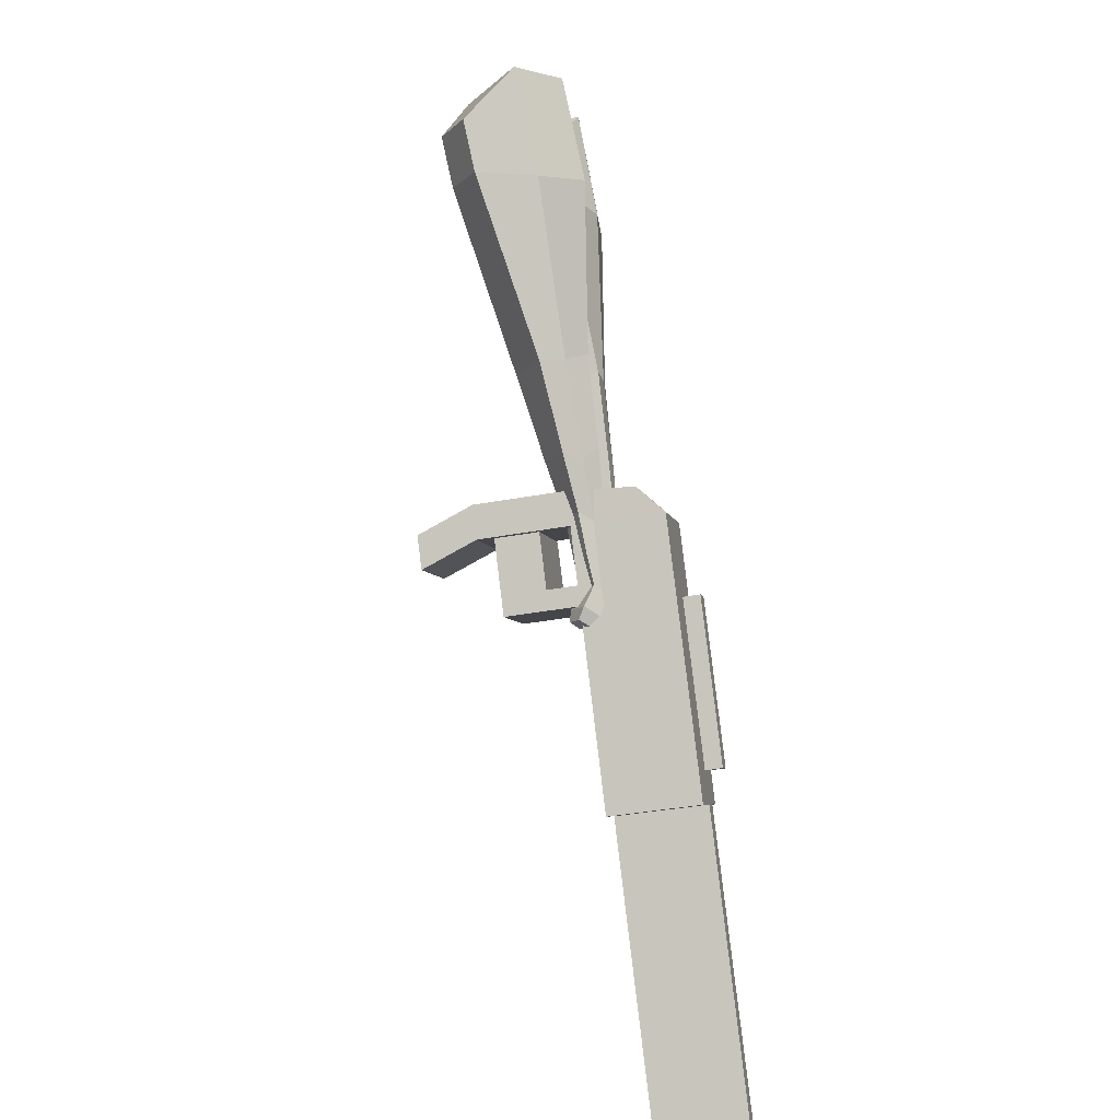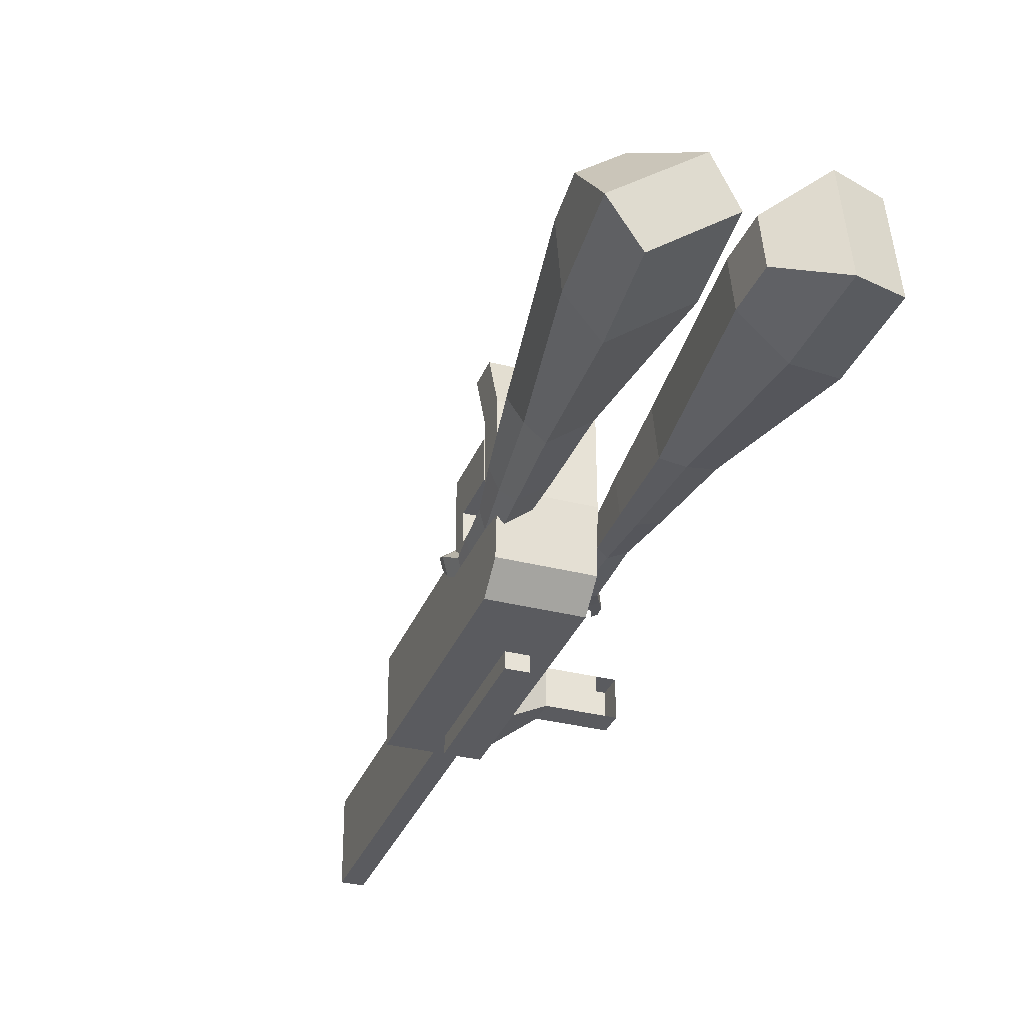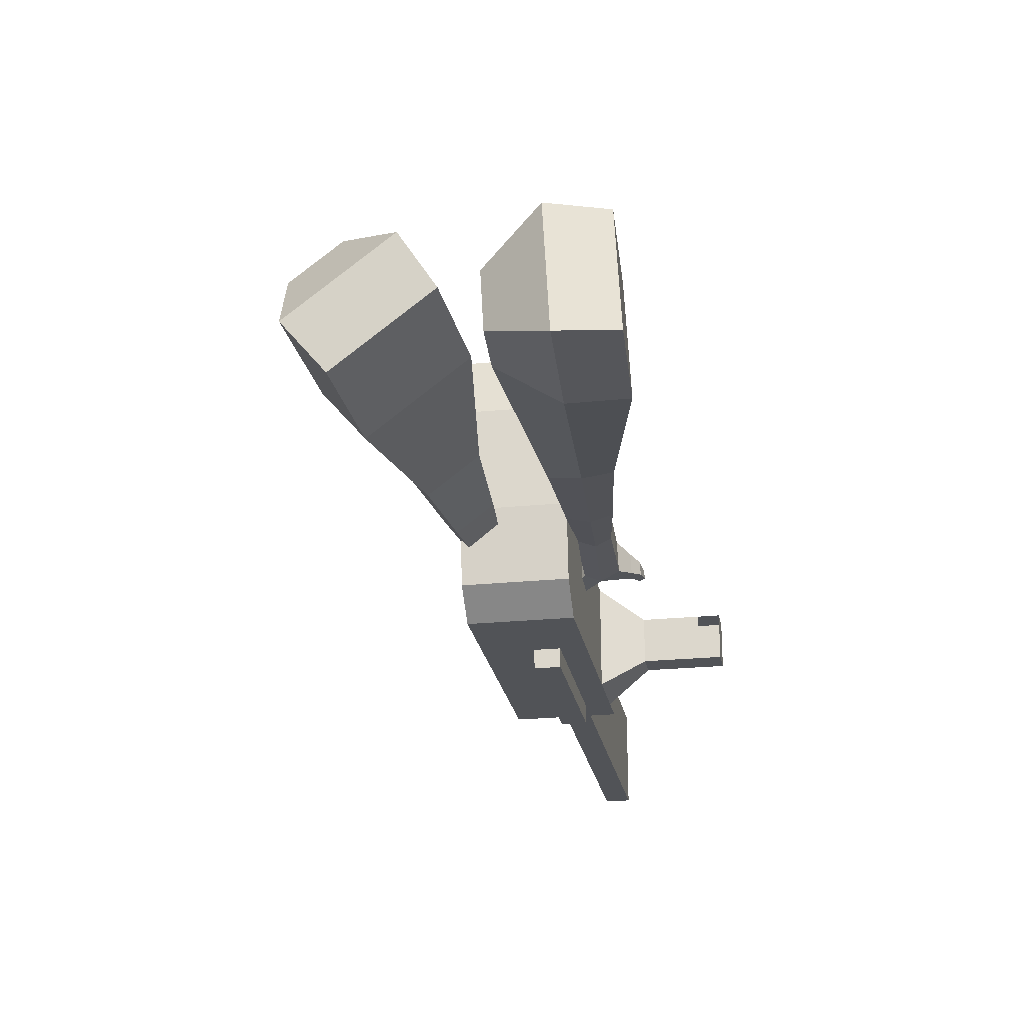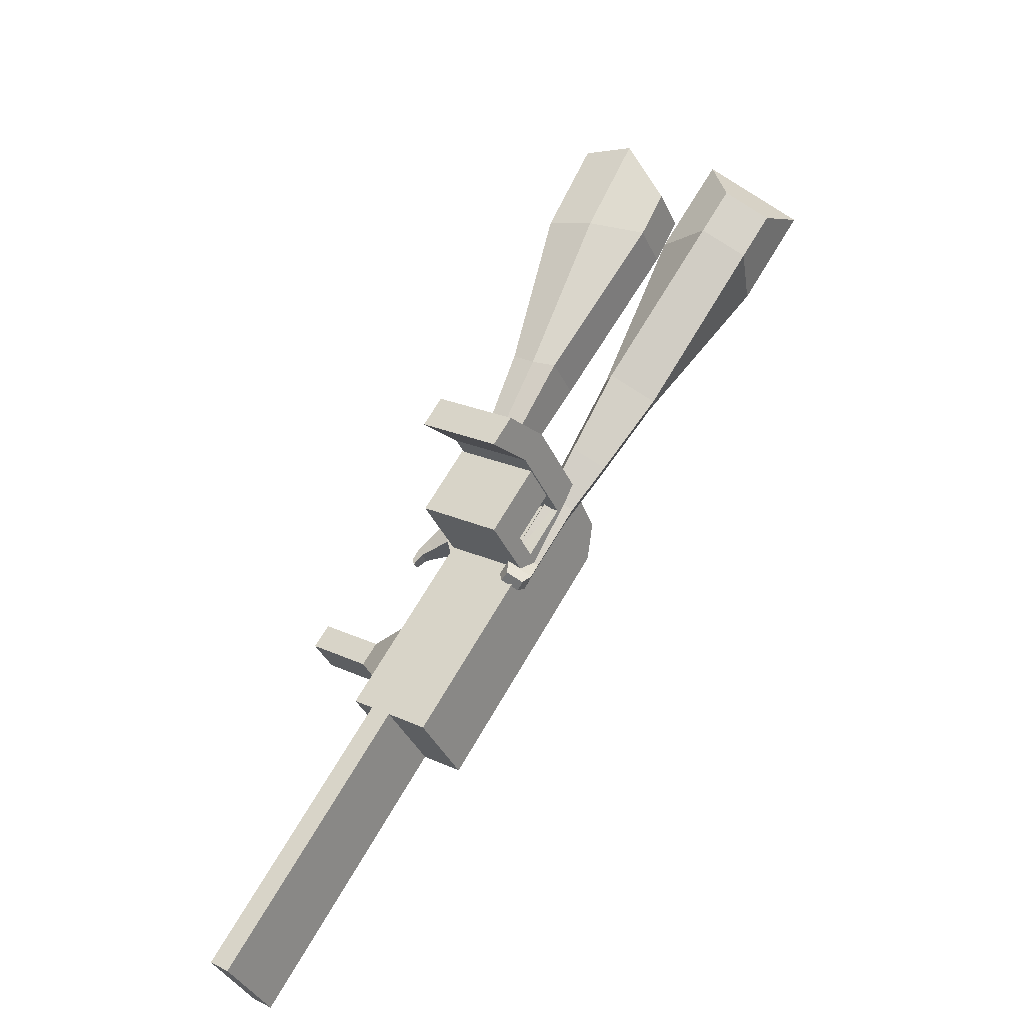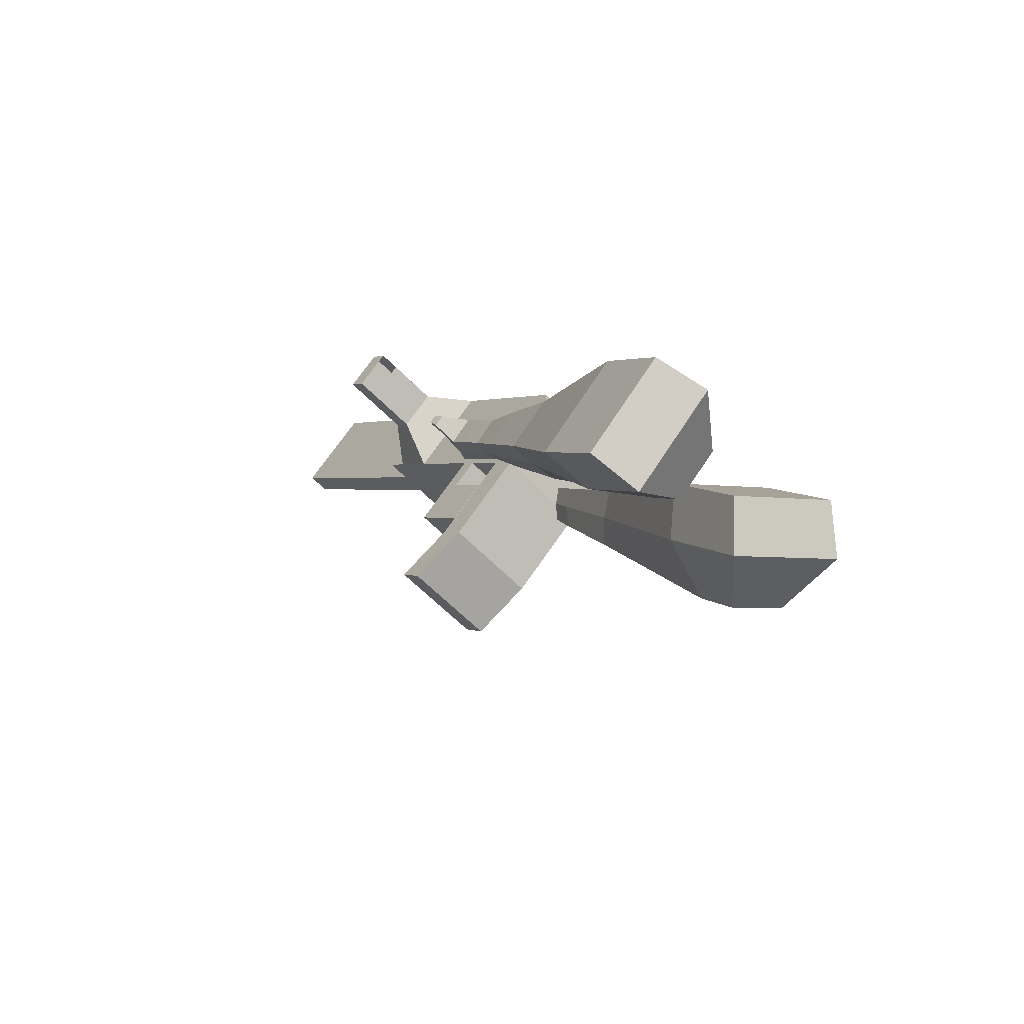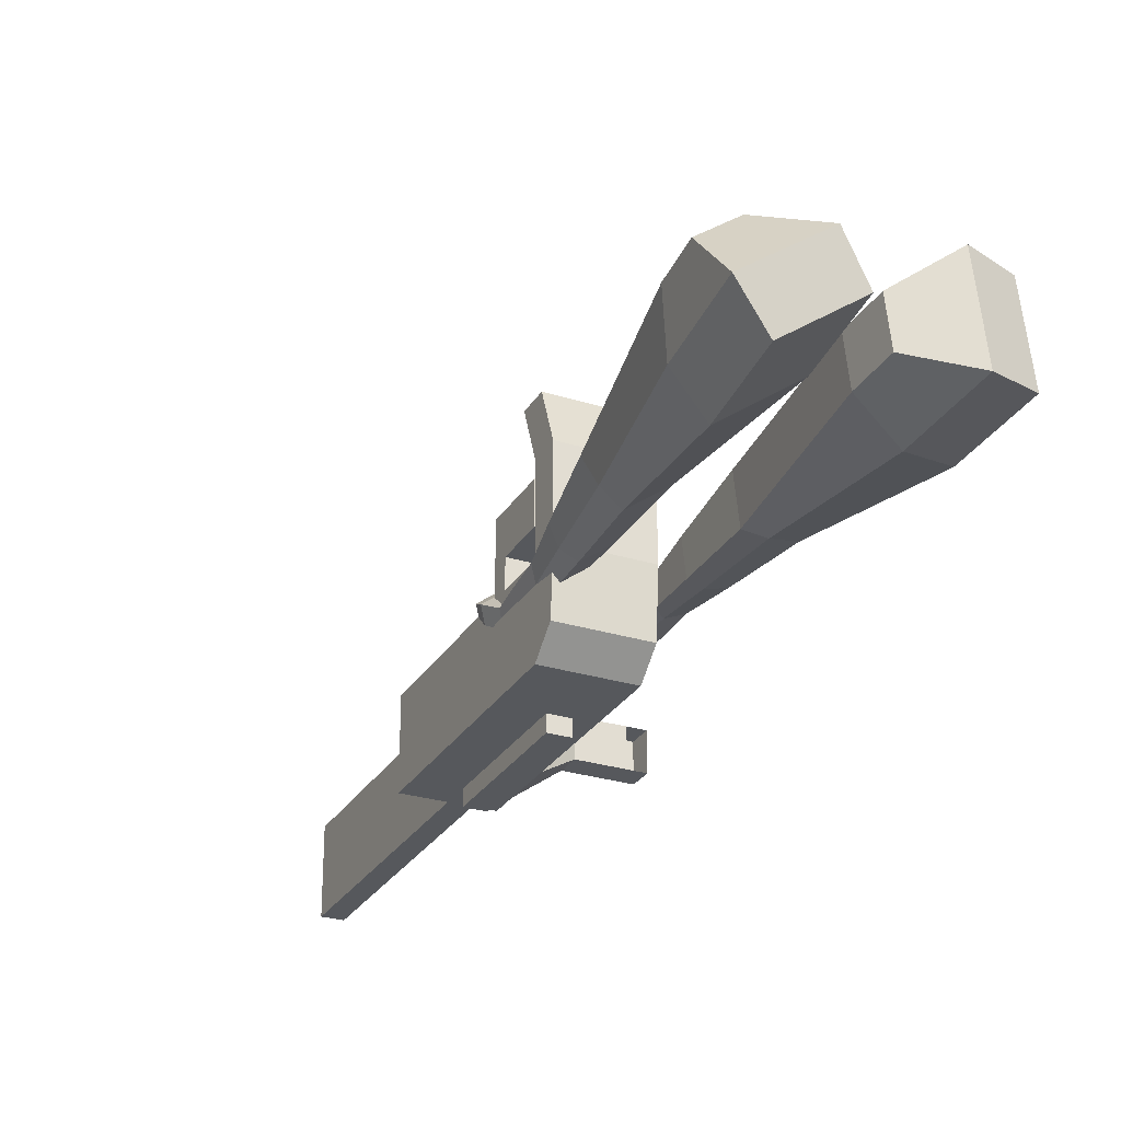
<metadata>
{"format":"obj","ext":"obj","renderer":"f3d","projection":"perspective","resolution":1024,"background":"white","views":[{"elev":-39.0,"azim":-76.8,"up":"+Z"},{"elev":-33.6,"azim":-52.3,"up":"+Y"},{"elev":-22.3,"azim":-23.2,"up":"+Y"},{"elev":-37.1,"azim":-157.8,"up":"+Z"},{"elev":70.8,"azim":-145.0,"up":"+Z"},{"elev":-28.5,"azim":-58.0,"up":"+Y"}]}
</metadata>
<code>
o Cube.046_Cube.010
v 366.6 376.7 -1021
v 367.9 156.3 -1021
v 485.3 377.3 -1207
v 486.5 156.9 -1207
v 180.9 375.6 -1140
v 182.2 155.2 -1140
v 299.5 376.2 -1326
v 300.8 155.8 -1326
v 203.3 375.8 -765.6
v 204.6 155.4 -765.5
v 18.84 154.3 -884.1
v 17.57 374.7 -884.2
v 129.4 375.4 -649.8
v 130.7 155 -649.8
v -55.07 153.9 -768.4
v -56.34 374.3 -768.4
v 85.76 375.2 -581.4
v 94.11 214.9 -592.7
v -91.65 213.8 -711.4
v -100 374.1 -700.1
v 128.2 595.1 -649.9
v -57.6 594 -768.5
v 84.49 594.9 -581.5
v -101.3 593.8 -700.1
v 228.8 375.9 -805.5
v 230.1 155.5 -805.4
v 43.05 374.8 -924.1
v 44.32 154.4 -924
v 202.9 448.5 -765.6
v 17.15 447.4 -884.2
v 228.4 448.7 -805.5
v 42.63 447.6 -924.1
v 202.3 554.1 -765.6
v 16.55 553 -884.2
v 227.8 554.2 -805.5
v 42.03 553.1 -924.1
v 130.7 448.2 -652.5
v -55.09 447.1 -771.1
v 130.1 553.7 -652.5
v -55.69 552.6 -771.1
v 154.9 732 -693.1
v -30.82 730.9 -811.7
v 111.3 731.8 -624.7
v -74.48 730.7 -743.3
v 443.4 377.1 -1142
v 444.7 156.7 -1141
v 257.6 376 -1260
v 258.9 155.6 -1260
v 392.4 376.8 -1266
v 393.7 156.3 -1266
v 273.8 376.1 -1081
v 275 155.7 -1081
v 110.5 375.2 -824.9
v 111.7 154.8 -824.8
v 36.54 374.8 -709.1
v 37.81 154.4 -709.1
v -7.124 374.6 -640.8
v 1.234 214.3 -652.1
v 35.28 594.6 -709.2
v -8.387 594.3 -640.8
v 137.2 155 -864.7
v 135.9 375.4 -864.8
v 110 448 -824.9
v 135.5 448.1 -864.8
v 109.4 553.6 -824.9
v 134.9 553.7 -864.8
v 37.79 447.6 -711.8
v 37.19 553.2 -711.8
v 62.06 731.5 -752.4
v 18.4 731.3 -684
v 351.8 156.1 -1201
v 350.5 376.5 -1201
v 438.8 377 -1237
v 321.5 156 -1051
v 158.2 155.1 -795.2
v 84.25 154.7 -679.4
v 47.67 214.6 -622.4
v 182.4 375.6 -835.1
v 182 448.4 -835.1
v 181.3 554 -835.2
v 397 376.8 -1171
v 440.1 156.6 -1237
v 320.2 376.4 -1051
v 156.9 375.5 -795.2
v 82.98 375.1 -679.5
v 39.32 374.9 -611.1
v 81.72 594.8 -679.5
v 38.05 594.6 -611.2
v 183.6 155.2 -835.1
v 156.5 448.3 -795.2
v 155.9 553.8 -795.3
v 84.23 447.9 -682.1
v 83.63 553.4 -682.1
v 108.5 731.8 -722.7
v 64.84 731.5 -654.4
v 398.2 156.4 -1171
v 183.9 114 -835.1
v 137.4 113.7 -864.7
v 398.5 115.1 -1171
v 352 114.9 -1201
v 275.3 114.4 -1081
v 321.7 114.7 -1051
v 500.6 316 -1058
v 466.7 315.8 -1005
v 467.3 218.3 -1005
v 501.2 218.5 -1058
v 540.8 316.2 -1032
v 506.9 316 -979.2
v 507.4 218.5 -979.2
v 541.4 218.7 -1032
v 602.2 316.5 -993.1
v 568.3 316.4 -940
v 568.8 218.9 -939.9
v 602.8 219.1 -993.1
v 641.7 316.8 -967.9
v 607.8 316.6 -914.7
v 608.4 219.1 -914.7
v 642.3 219.3 -967.8
v 829.8 158.7 -1847
v 783.4 158.4 -1877
v 782.1 378.8 -1877
v 828.5 379.1 -1847
f 45 46 4 3
f 49 50 8 7
f 47 48 6 5
f 26 25 9 10
f 72 47 5 51
f 96 46 2 74
f 10 9 13 14
f 84 9 29 90
f 89 26 10 75
f 27 28 11 12
f 76 14 18 77
f 75 10 14 76
f 12 11 15 16
f 53 12 16 55
f 86 77 18 17
f 16 15 19 20
f 16 20 24 22
f 14 13 17 18
f 59 22 42 69
f 86 17 23 88
f 17 13 21 23
f 55 16 22 59
f 5 6 28 27
f 74 2 26 89
f 51 5 27 62
f 2 1 25 26
f 32 30 34 36
f 62 27 32 64
f 27 12 30 32
f 9 25 31 29
f 66 36 34 65
f 90 29 37 92
f 64 32 36 66
f 29 31 35 33
f 92 37 39 93
f 29 33 39 37
f 34 30 38 40
f 65 34 40 68
f 69 42 44 70
f 23 21 41 43
f 88 23 43 95
f 22 24 44 42
f 82 4 46 96
f 49 7 47 72
f 7 8 48 47
f 46 45 103 106
f 73 49 72 81
f 8 50 71 48
f 24 60 70 44
f 94 69 70 95
f 91 65 68 93
f 38 67 68 40
f 79 64 66 80
f 30 63 67 38
f 80 66 65 91
f 78 62 64 79
f 83 51 62 78
f 6 52 61 28
f 85 55 59 87
f 20 57 60 24
f 87 59 69 94
f 20 19 58 57
f 84 53 55 85
f 11 54 56 15
f 15 56 58 19
f 28 61 54 11
f 12 53 63 30
f 48 71 52 6
f 81 72 51 83
f 50 49 121 120
f 3 4 82 73
f 45 81 83 1
f 9 84 85 13
f 21 87 94 41
f 13 85 87 21
f 1 83 78 25
f 25 78 79 31
f 35 80 91 33
f 31 79 80 35
f 33 91 93 39
f 41 94 95 43
f 3 73 81 45
f 50 82 96 71
f 60 88 95 70
f 67 92 93 68
f 63 90 92 67
f 52 71 100 101
f 57 86 88 60
f 57 58 77 86
f 54 75 76 56
f 56 76 77 58
f 61 89 75 54
f 53 84 90 63
f 89 61 98 97
f 101 102 97 98
f 100 99 102 101
f 61 52 101 98
f 74 89 97 102
f 71 96 99 100
f 96 74 102 99
f 106 103 107 110
f 1 2 105 104
f 2 46 106 105
f 45 1 104 103
f 109 110 114 113
f 104 105 109 108
f 105 106 110 109
f 103 104 108 107
f 113 114 118 117
f 107 108 112 111
f 110 107 111 114
f 108 109 113 112
f 116 117 118 115
f 111 112 116 115
f 114 111 115 118
f 122 119 120 121
f 82 50 120 119
f 73 82 119 122
f 49 73 122 121
o Cube.047_Cube.022
v -223.9 538.2 301.7
v -219.7 297.6 323.1
v -105.4 521.7 91.77
v -101.1 281 113.2
v -404.6 461.4 138
v -402.4 338 149
v -343.8 452.9 30.37
v -341.6 329.5 41.34
v 38.46 308.3 -257.8
v 36.22 434.4 -269
v -74.06 426.9 -330.7
v -71.82 300.9 -319.5
v 129.1 309.3 -454.4
v 127.5 401.9 -462.7
v 46.41 396.5 -508
v 48.06 303.8 -499.8
v 184.1 311.8 -578.7
v 182.9 379.5 -584.7
v 123.6 375.5 -617.8
v 124.8 307.8 -611.8
v -219.8 523.3 48.18
v -215.3 267.8 70.9
v -345.6 540.8 271.1
v -341.1 285.3 293.8
v -16.25 434.1 -305
v -13.87 300.3 -293.1
v 96.15 400.8 -502
v 97.9 302.4 -493.2
v 166.5 377.7 -625
v 167.8 305.8 -618.7
v 233.3 305.5 -658.7
v 232.1 373.3 -664.7
v 215.6 370.5 -716.4
v 216.8 298.6 -710
v 173.9 300.7 -701.4
v 172.7 368.4 -707.4
v 267.5 301 -716.8
v 266.3 368.7 -722.8
v 249.8 365.9 -774.5
v 251.1 294 -768.1
v 208.1 296.1 -759.5
v 206.9 363.8 -765.6
v 309.5 311.7 -741.5
v 308.8 355.3 -745.4
v 298.1 353.5 -778.6
v 299 307.2 -774.5
v 239.9 289 -822.5
v 197 291.1 -813.9
v 195.8 358.8 -819.9
v 238.7 360.9 -828.9
v 338.8 318 -757.5
v 338.3 347.3 -760.1
v 331.1 346.1 -782.5
v 331.7 314.9 -779.7
v 361 321.6 -783.6
v 360.7 339.9 -785.2
v 356.2 339.2 -799.2
v 356.5 319.7 -797.5
v 226.6 298.3 -851.4
v 198 299.7 -845.7
v 197.2 344.8 -849.7
v 225.7 346.1 -855.7
f 123 124 126 125
f 130 129 133 134
f 129 130 128 127
f 145 146 124 123
f 143 129 127 145
f 144 126 124 146
f 134 133 137 138
f 143 125 132 147
f 144 130 134 148
f 125 126 131 132
f 150 138 142 152
f 147 132 136 149
f 148 134 138 150
f 132 131 135 136
f 141 151 155 158
f 136 135 139 140
f 138 137 141 142
f 149 136 140 151
f 137 149 151 141
f 140 139 153 154
f 131 148 150 135
f 133 147 149 137
f 135 150 152 139
f 126 144 148 131
f 129 143 147 133
f 130 144 146 128
f 125 143 145 123
f 127 128 146 145
f 157 158 164 163
f 153 156 162 159
f 142 141 158 157
f 151 140 154 155
f 139 152 156 153
f 152 142 157 156
f 164 161 172 171
f 160 159 165 166
f 155 154 160 161
f 158 155 161 164
f 156 157 163 162
f 154 153 159 160
f 168 167 175 176
f 159 162 168 165
f 161 160 166 167
f 162 161 167 168
f 171 172 184 183
f 162 163 170 169
f 163 164 171 170
f 161 162 169 172
f 176 175 179 180
f 167 166 174 175
f 165 168 176 173
f 166 165 173 174
f 178 177 180 179
f 175 174 178 179
f 173 176 180 177
f 174 173 177 178
f 184 181 182 183
f 169 170 182 181
f 172 169 181 184
f 170 171 183 182
o Cube.048_Cube.024
v -493.1 399.2 160.6
v -654.6 252.7 56.42
v -350.4 379.8 -33.44
v -511.9 233.3 -137.6
v -607 550 -11.56
v -689.8 474.9 -64.97
v -533.8 540.1 -111
v -616.6 464.9 -164.5
v -269.8 282.5 -448.7
v -185.2 359.3 -394.1
v -242.4 459.4 -446.3
v -327 382.7 -500.8
v -139 288.7 -621.2
v -76.81 345.1 -581.1
v -118.9 418.7 -619.4
v -181.1 362.3 -659.5
v -56.71 295.4 -729.1
v -11.26 336.6 -699.8
v -42.02 390.4 -727.8
v -87.47 349.2 -757.1
v -410.9 481.4 -65.24
v -582.3 325.9 -175.8
v -562.4 502 140.8
v -733.9 346.5 30.17
v -207.9 411.3 -423
v -297.7 329.8 -480.9
v -84.79 382.2 -614.2
v -150.8 322.3 -656.7
v -9.197 362.6 -734.7
v -57.45 318.8 -765.8
v 0.4463 285 -803.2
v 45.9 326.3 -773.9
v 51.16 356 -819
v 2.909 312.3 -850.2
v -27.6 342 -839.9
v 17.85 383.3 -810.6
v 40.92 278.7 -857
v 86.38 319.9 -827.7
v 91.64 349.7 -872.8
v 43.39 305.9 -904
v 12.87 335.7 -893.7
v 58.32 376.9 -864.3
v 84.83 262.7 -874.6
v 114.1 289.3 -855.7
v 117.5 308.4 -884.8
v 86.42 280.3 -904.8
v 51.78 331.4 -952.8
v 21.27 361.1 -942.5
v 66.72 402.4 -913.2
v 100 375.1 -921.7
v 114.2 250.5 -886.4
v 133.9 268.4 -873.6
v 136.2 281.3 -893.2
v 115.3 262.4 -906.7
v 140.7 245.8 -907.9
v 153 257 -900
v 154.4 265.1 -912.2
v 141.3 253.2 -920.7
v 59.04 357.2 -972.3
v 38.75 377 -965.5
v 68.97 404.4 -946
v 91.12 386.3 -951.6
f 185 186 188 187
f 192 191 195 196
f 191 192 190 189
f 207 208 186 185
f 205 191 189 207
f 206 188 186 208
f 196 195 199 200
f 205 187 194 209
f 206 192 196 210
f 187 188 193 194
f 212 200 204 214
f 209 194 198 211
f 210 196 200 212
f 194 193 197 198
f 203 213 217 220
f 198 197 201 202
f 200 199 203 204
f 211 198 202 213
f 199 211 213 203
f 202 201 215 216
f 193 210 212 197
f 195 209 211 199
f 197 212 214 201
f 188 206 210 193
f 191 205 209 195
f 192 206 208 190
f 187 205 207 185
f 189 190 208 207
f 219 220 226 225
f 215 218 224 221
f 204 203 220 219
f 213 202 216 217
f 201 214 218 215
f 214 204 219 218
f 226 223 234 233
f 222 221 227 228
f 217 216 222 223
f 220 217 223 226
f 218 219 225 224
f 216 215 221 222
f 230 229 237 238
f 221 224 230 227
f 223 222 228 229
f 224 223 229 230
f 233 234 246 245
f 224 225 232 231
f 225 226 233 232
f 223 224 231 234
f 238 237 241 242
f 229 228 236 237
f 227 230 238 235
f 228 227 235 236
f 240 239 242 241
f 237 236 240 241
f 235 238 242 239
f 236 235 239 240
f 246 243 244 245
f 231 232 244 243
f 234 231 243 246
f 232 233 245 244

</code>
